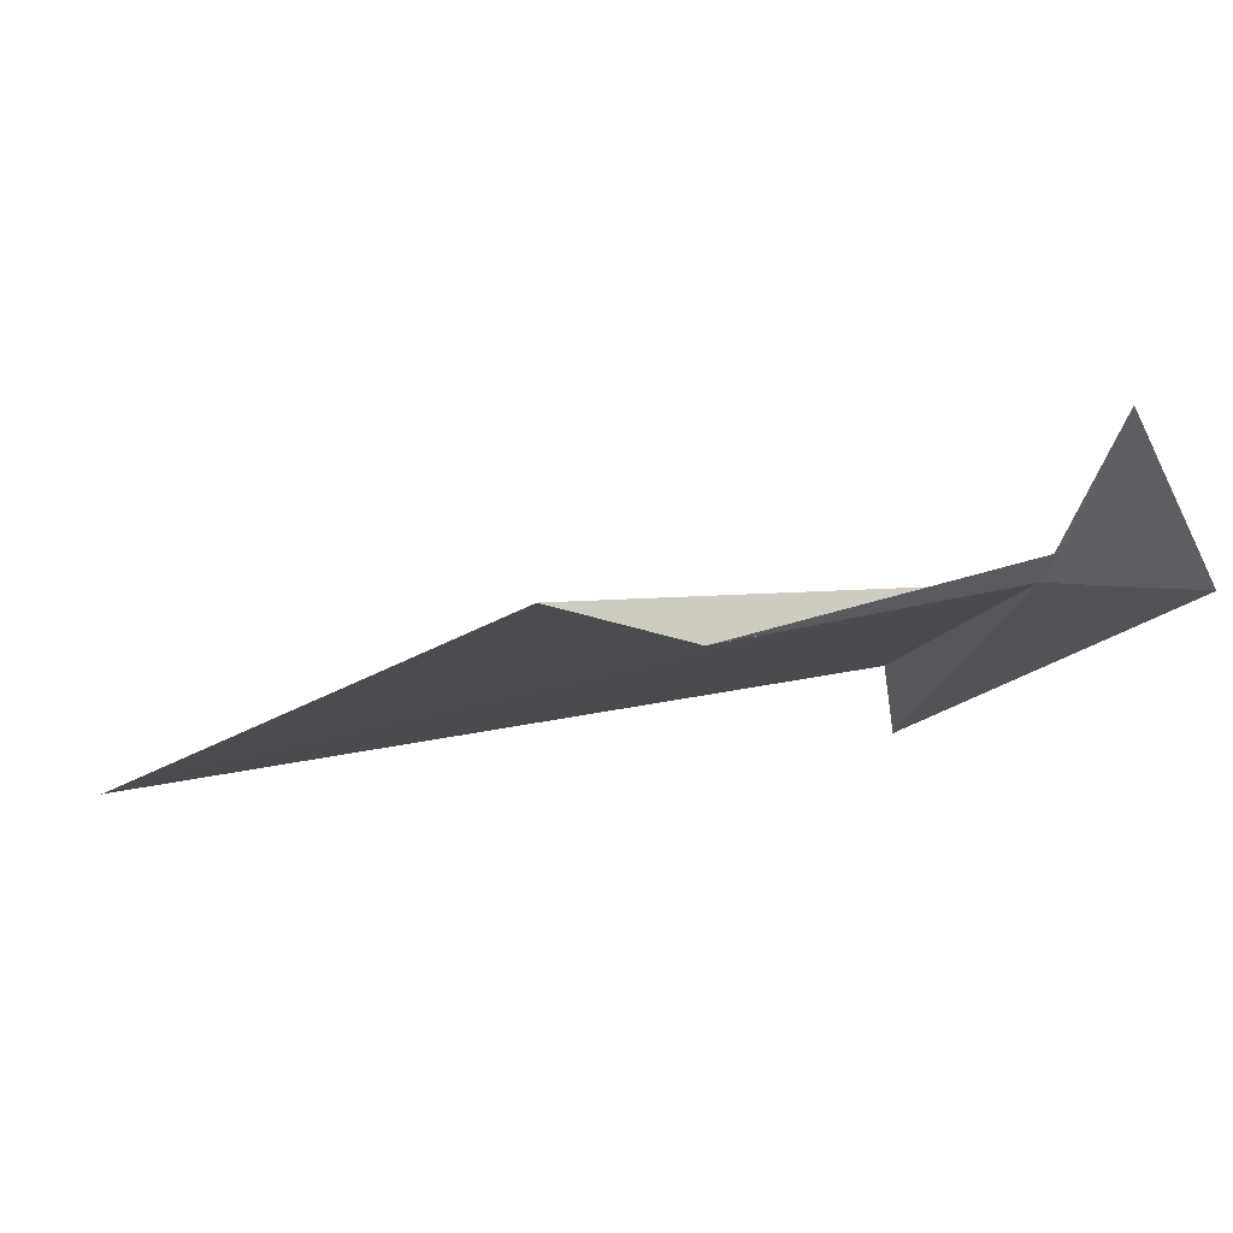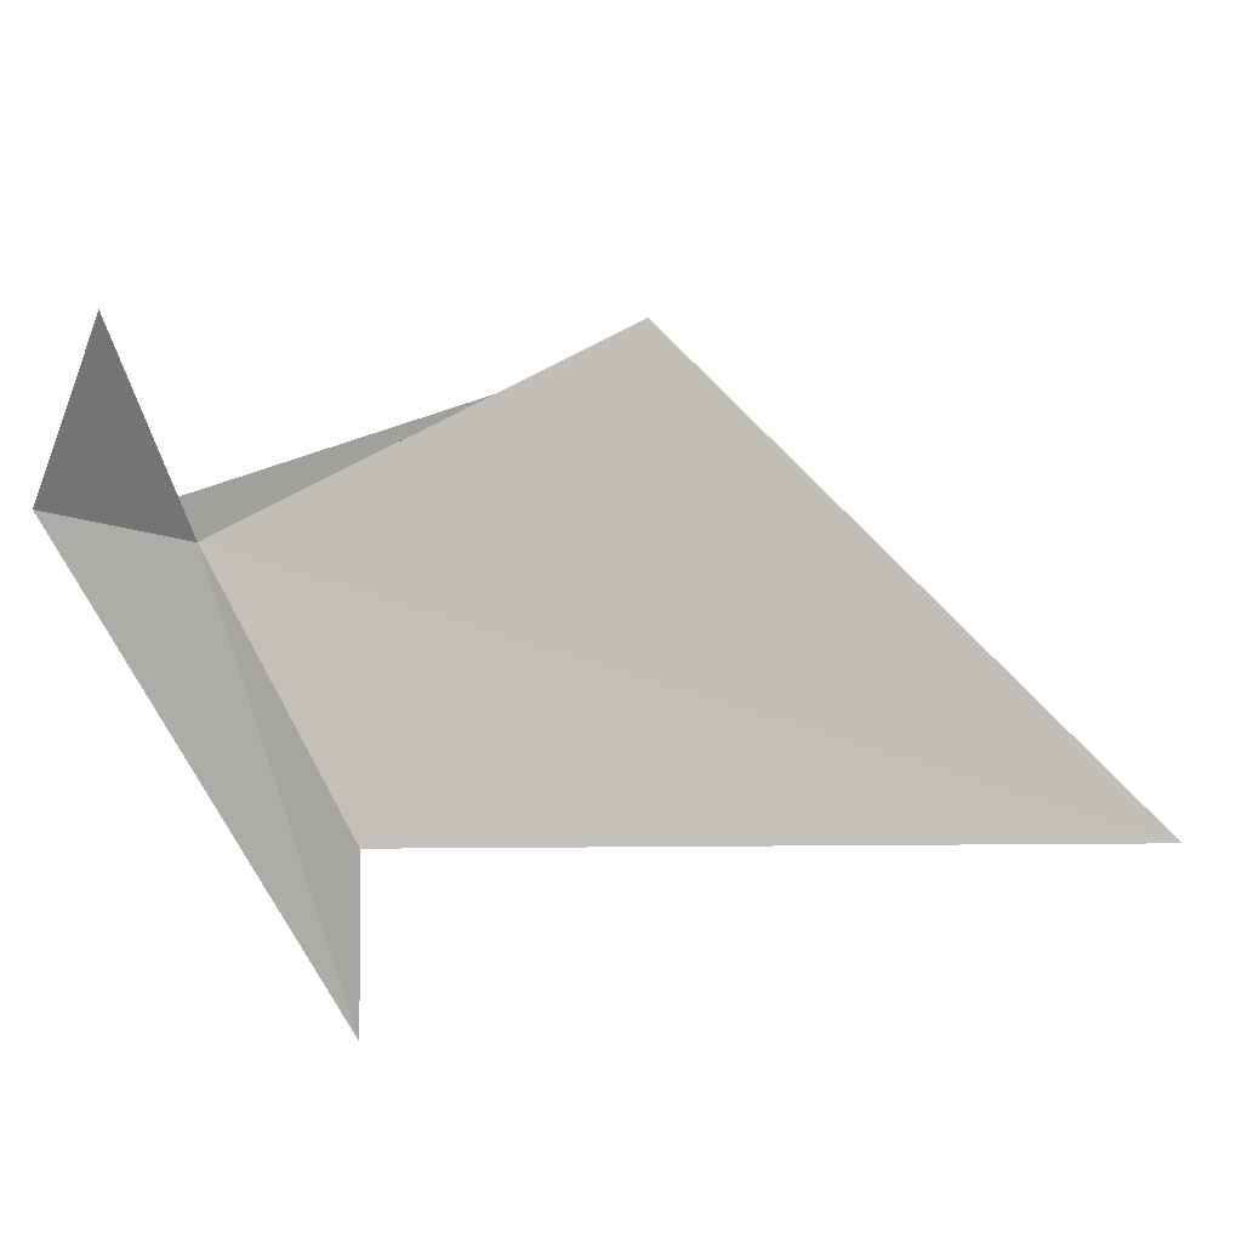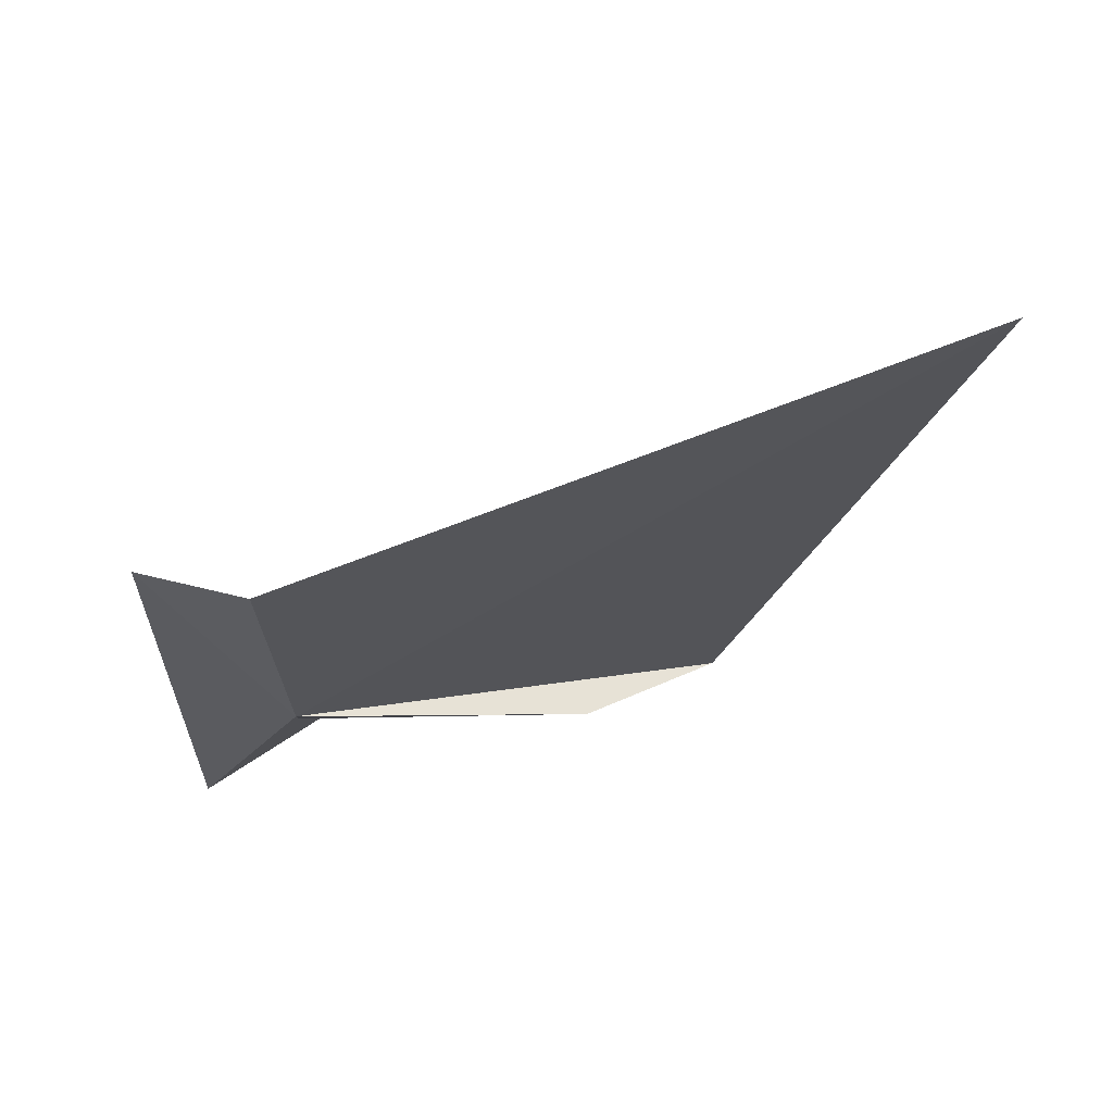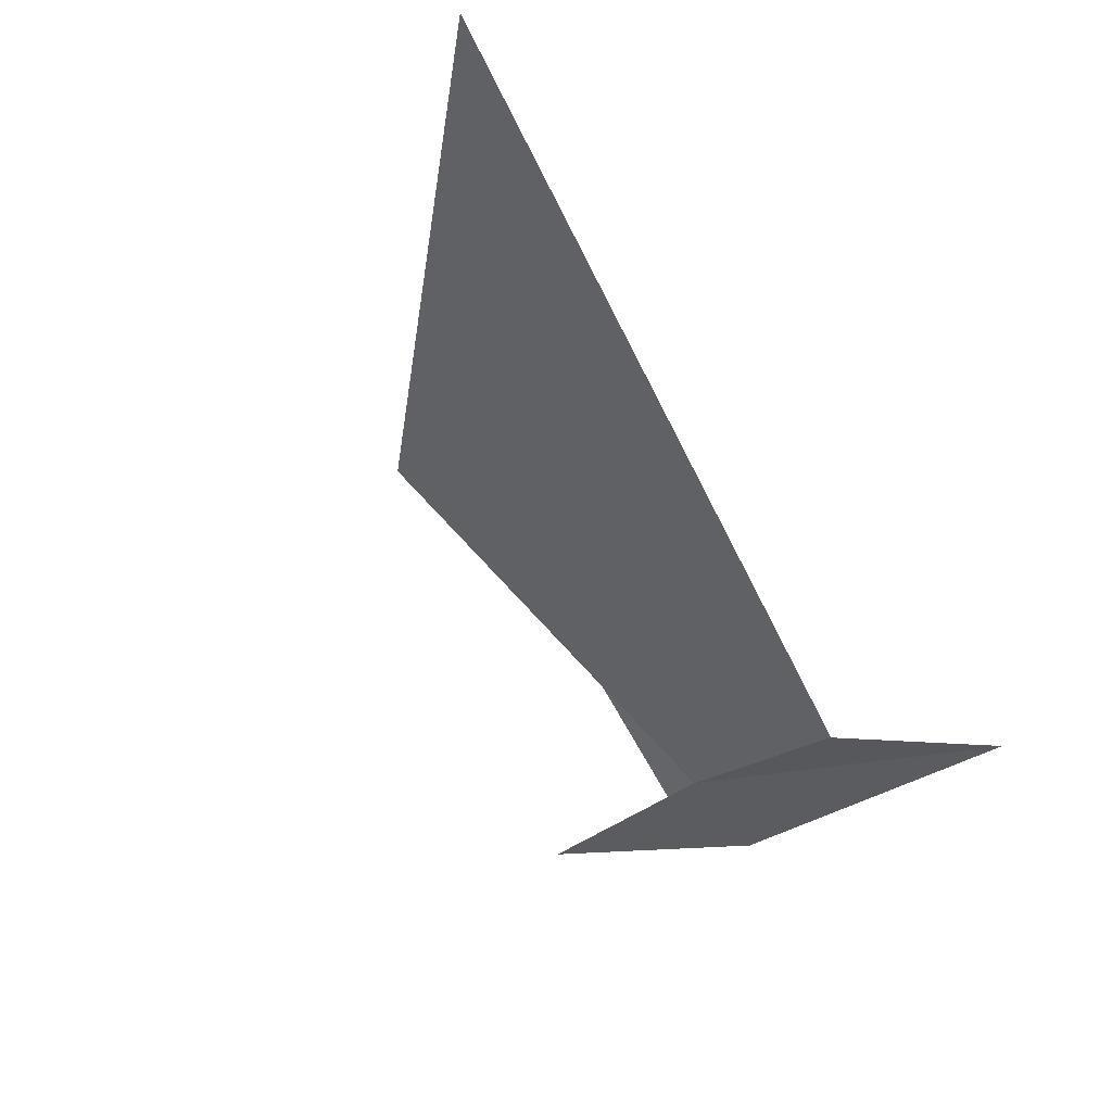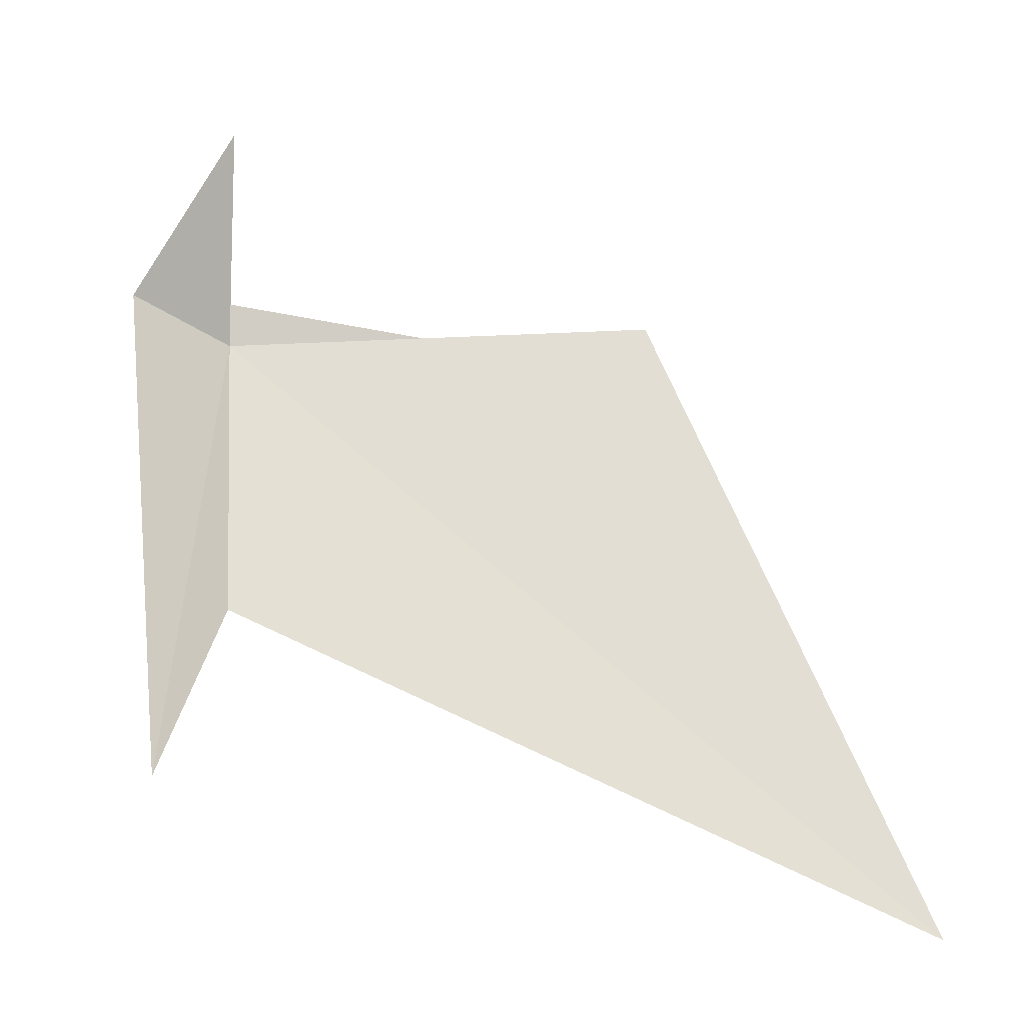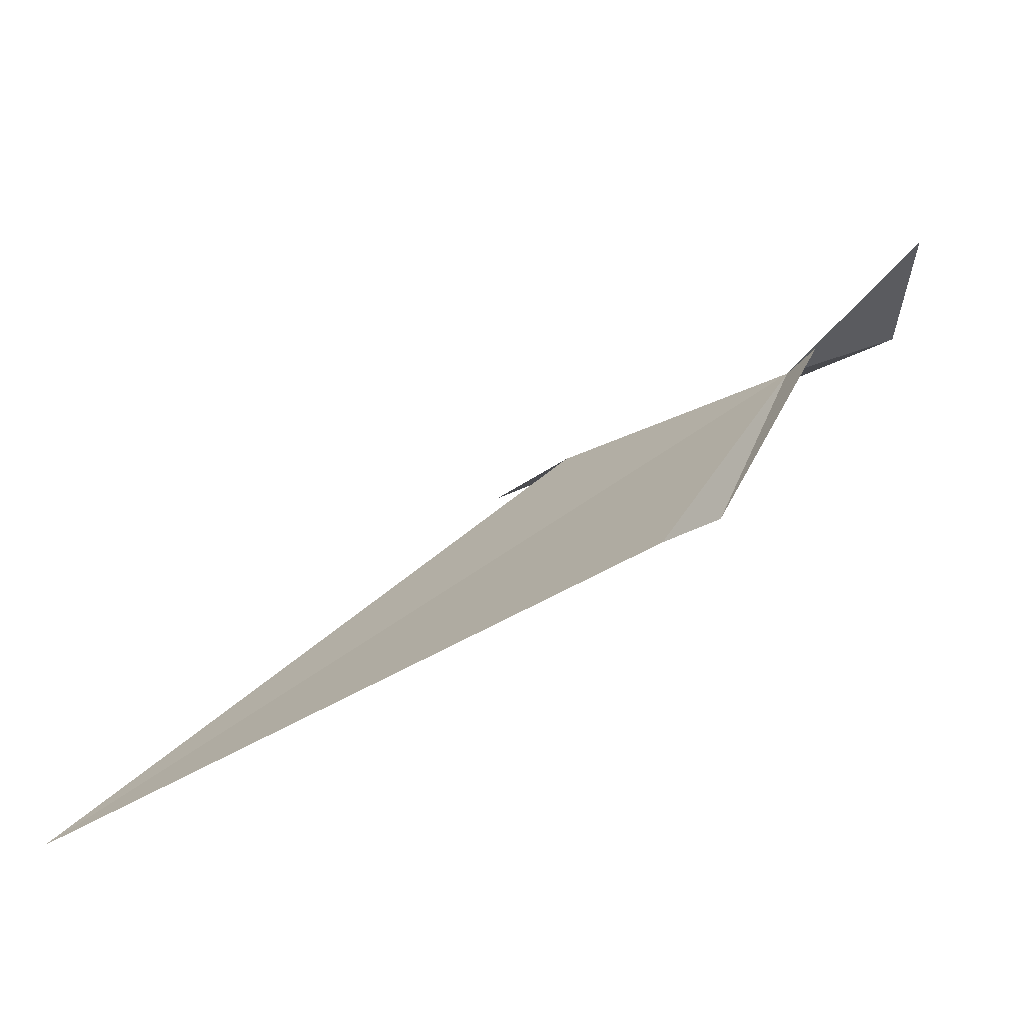
<metadata>
{"format":"obj","ext":"obj","renderer":"f3d","projection":"perspective","resolution":1024,"background":"white","views":[{"elev":18.3,"azim":-18.8,"up":"+Y"},{"elev":63.0,"azim":152.5,"up":"+Y"},{"elev":-56.7,"azim":-172.9,"up":"+Y"},{"elev":-79.9,"azim":-50.9,"up":"+Z"},{"elev":-55.8,"azim":178.1,"up":"+Z"},{"elev":31.0,"azim":-67.0,"up":"+Y"}]}
</metadata>
<code>
v 19.34 51.08 -35.98
v 11.99 51.59 -35.86
v 7.352 45.95 -45.1
v 19.37 54.12 -33.77
v 21.24 51.22 -34.47
v 14.23 50.84 -35.59
v 20.15 46.47 -42.26
v 19.41 51.66 -35.5
v 19.02 48.46 -40.27
f 1 2 3
f 1 5 4
f 1 6 2
f 1 4 8
f 1 3 9
f 1 8 6
f 1 9 7
f 1 7 5

</code>
